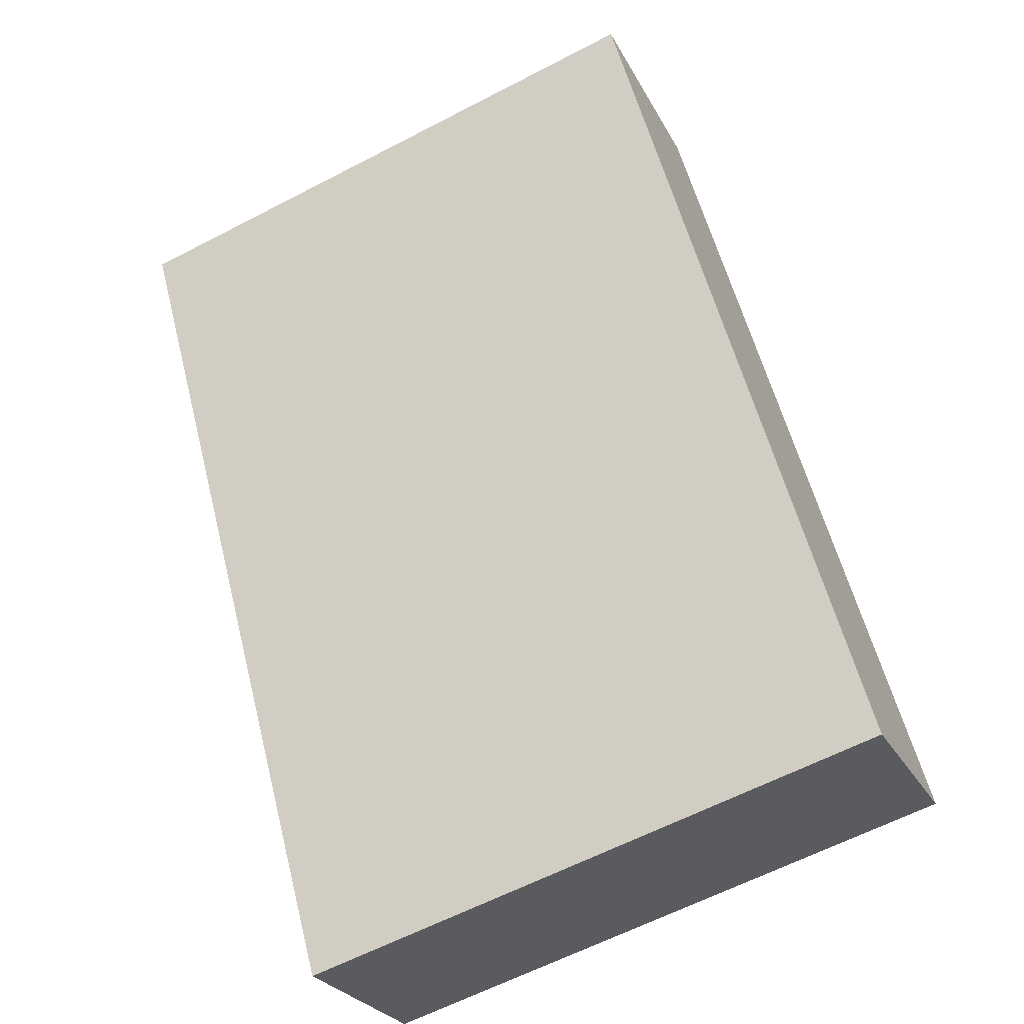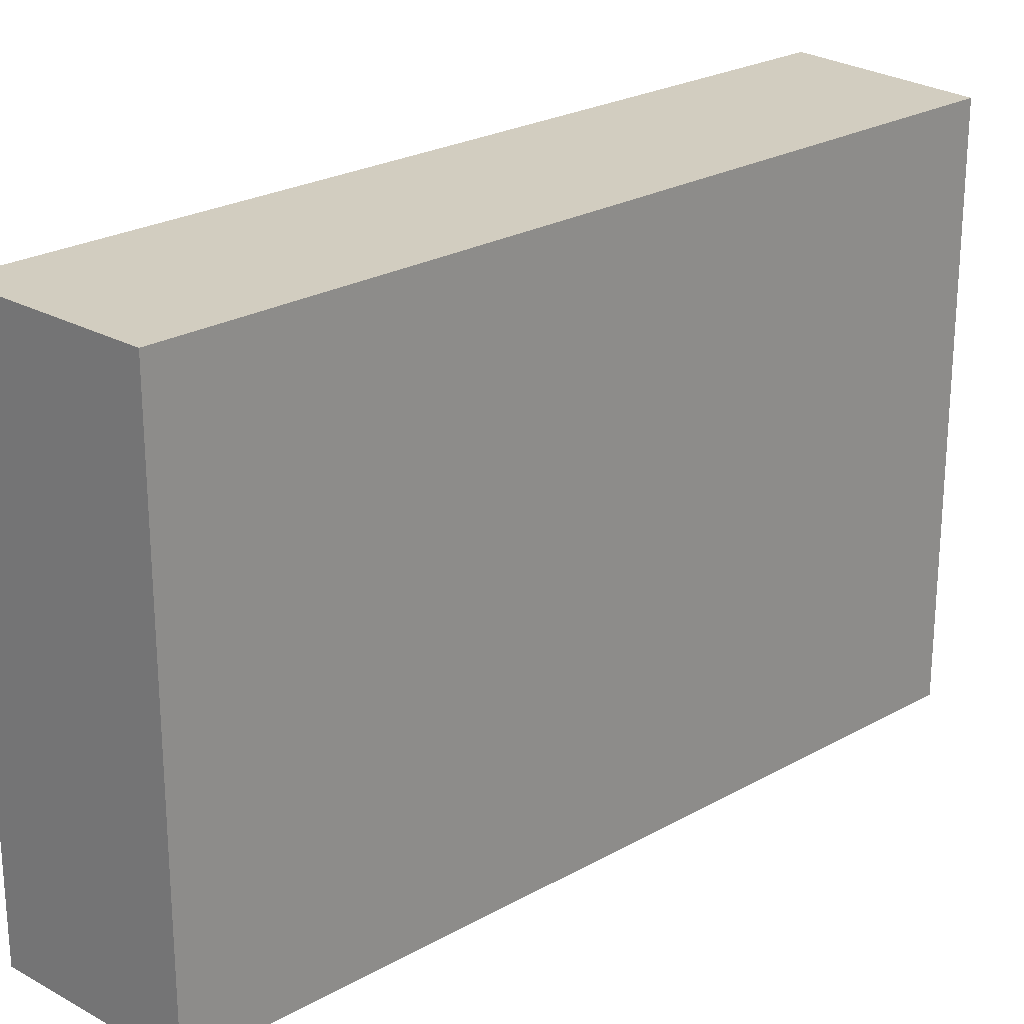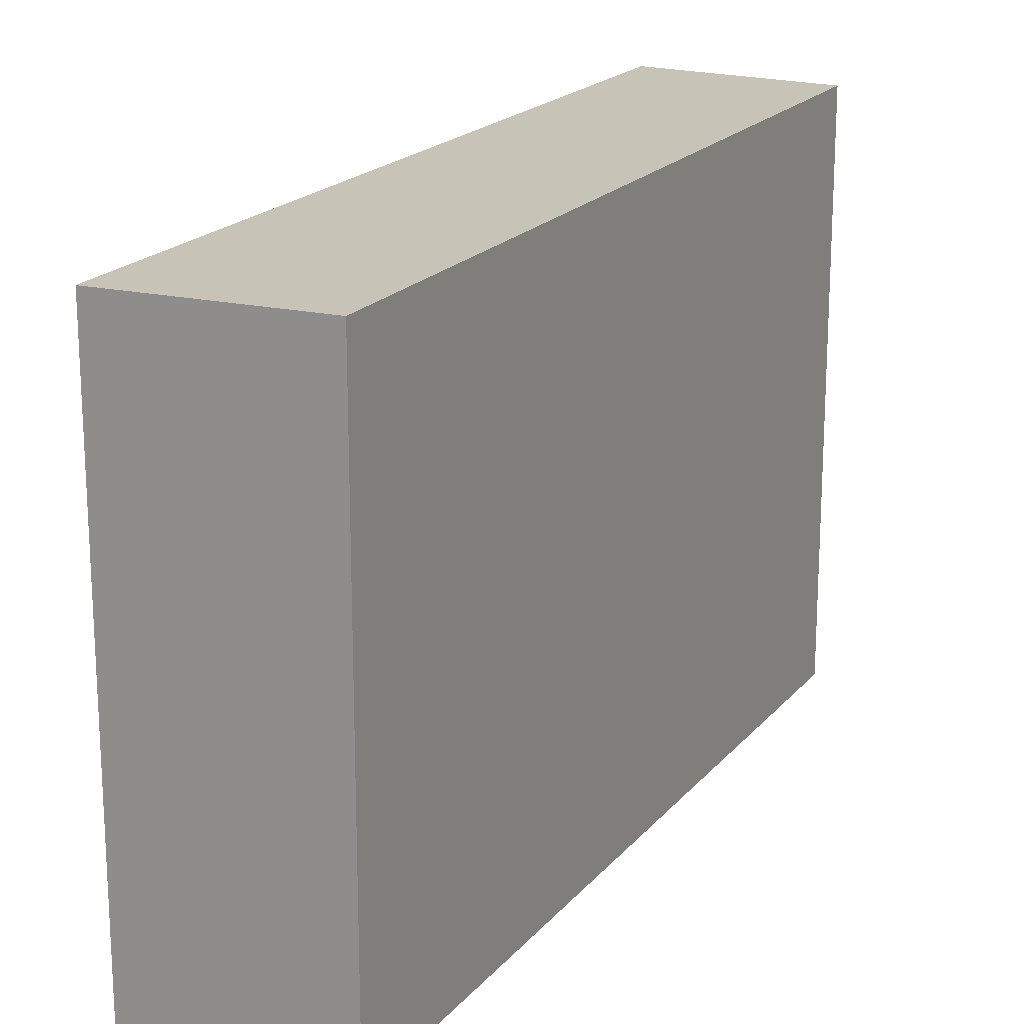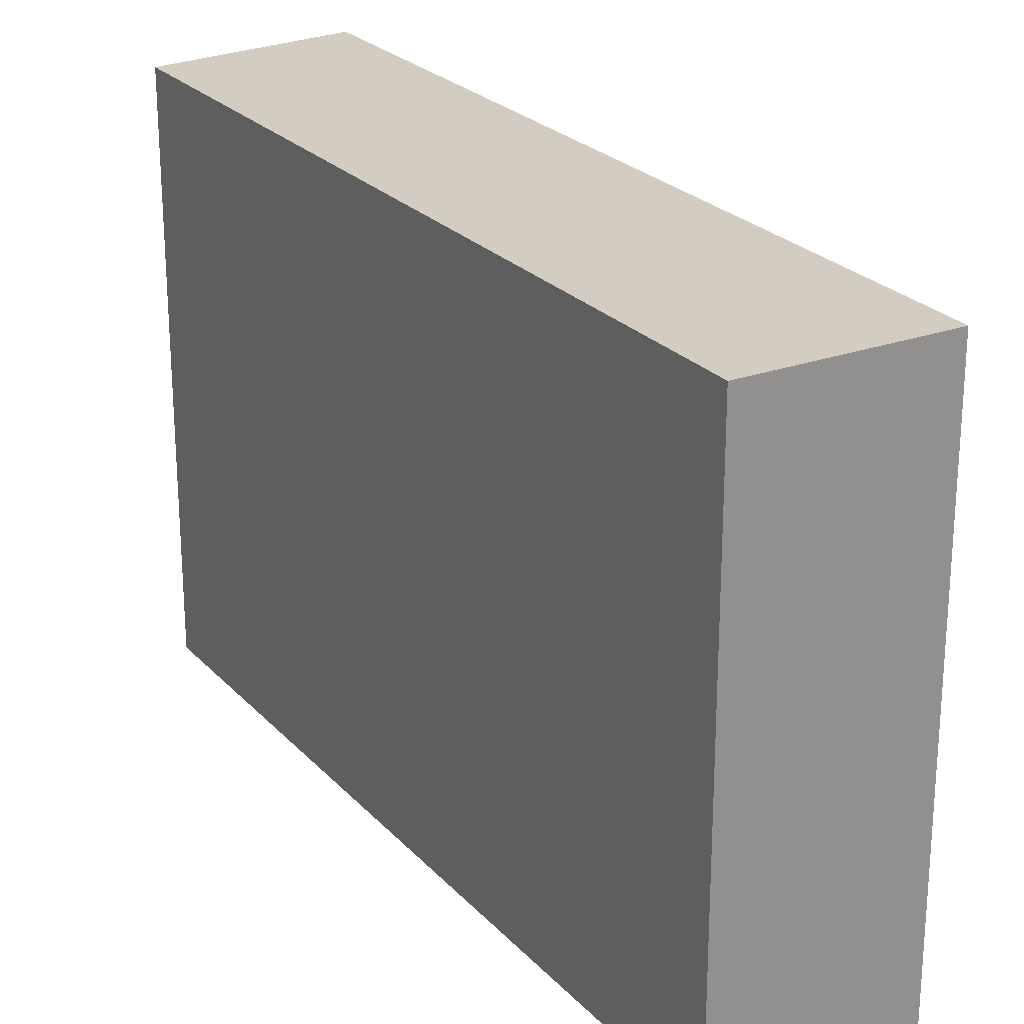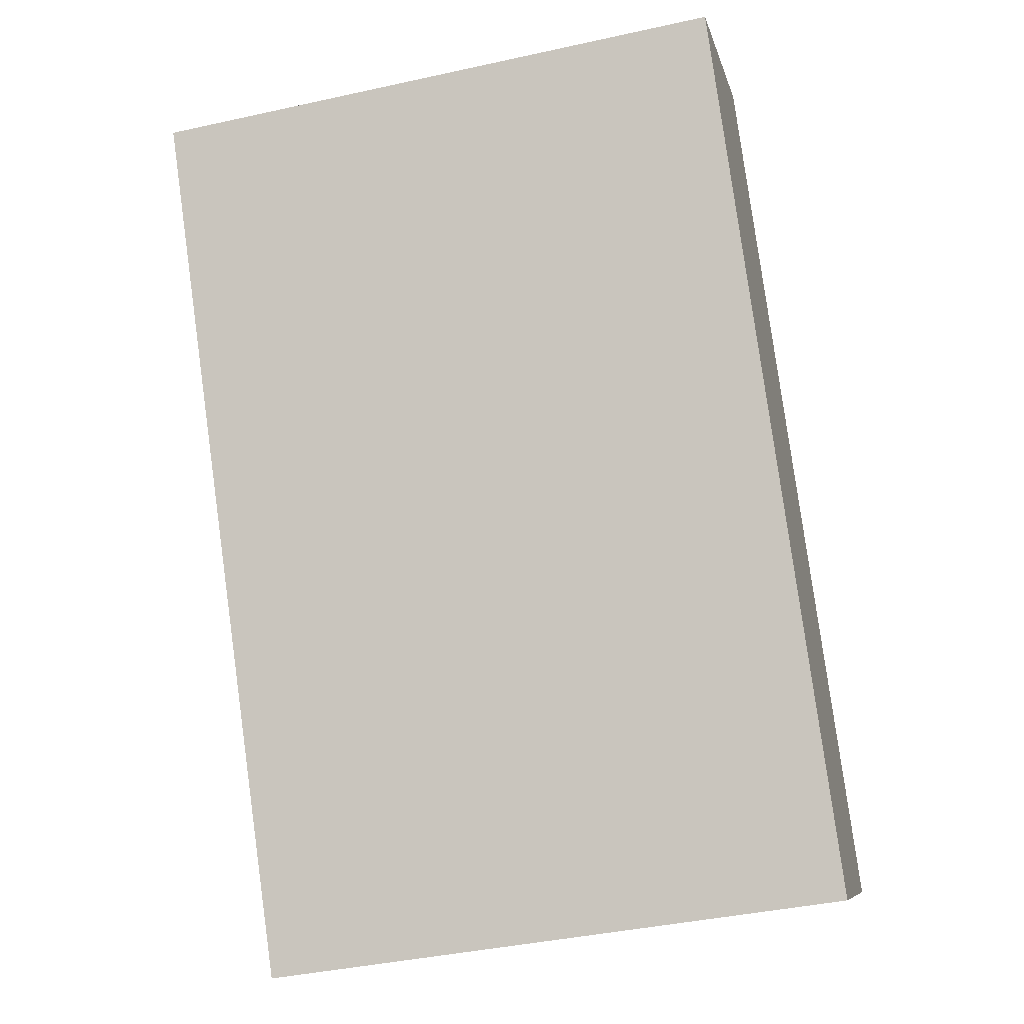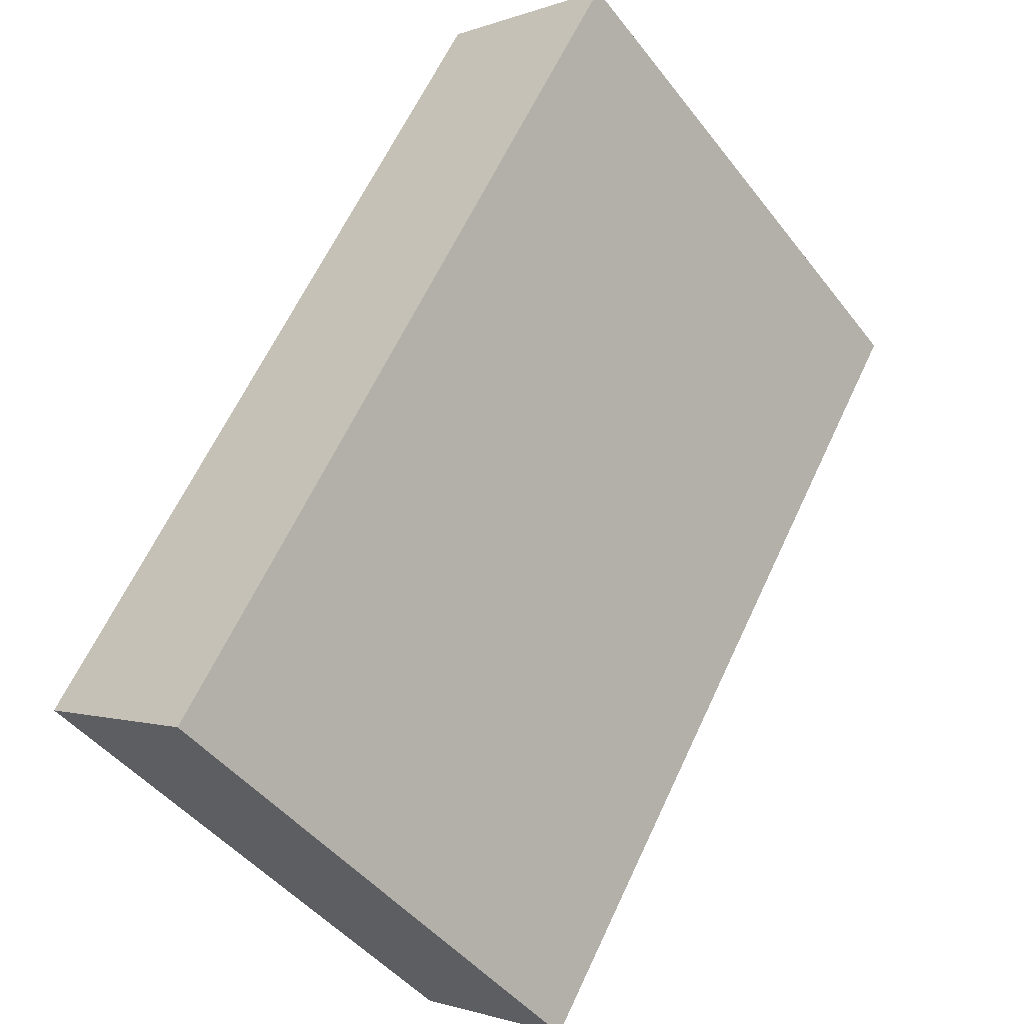
<metadata>
{"format":"obj","ext":"obj","renderer":"f3d","projection":"perspective","resolution":1024,"background":"white","views":[{"elev":-62.2,"azim":-62.2,"up":"+Z"},{"elev":24.5,"azim":16.2,"up":"+Y"},{"elev":19.6,"azim":-3.6,"up":"+Y"},{"elev":24.6,"azim":117.4,"up":"+Y"},{"elev":-40.4,"azim":-74.8,"up":"+Z"},{"elev":-46.4,"azim":-144.4,"up":"+Z"}]}
</metadata>
<code>
v  0 3.241 1.985e-16
v  3.54 3.241 -3.687
v  2.601 3.241 -4.276
v  1.016 3.241 0.498
v  3.54 2.258e-16 -3.687
v  2.601 2.618e-16 -4.276
v  0 0 0
v  1.016 -3.049e-17 0.498
g defaultobject
f 1 2 3
f 2 1 4
f 5 3 2
f 3 5 6
f 6 1 3
f 1 6 7
f 7 4 1
f 4 7 8
f 8 2 4
f 2 8 5
f 5 7 6
f 7 5 8

</code>
